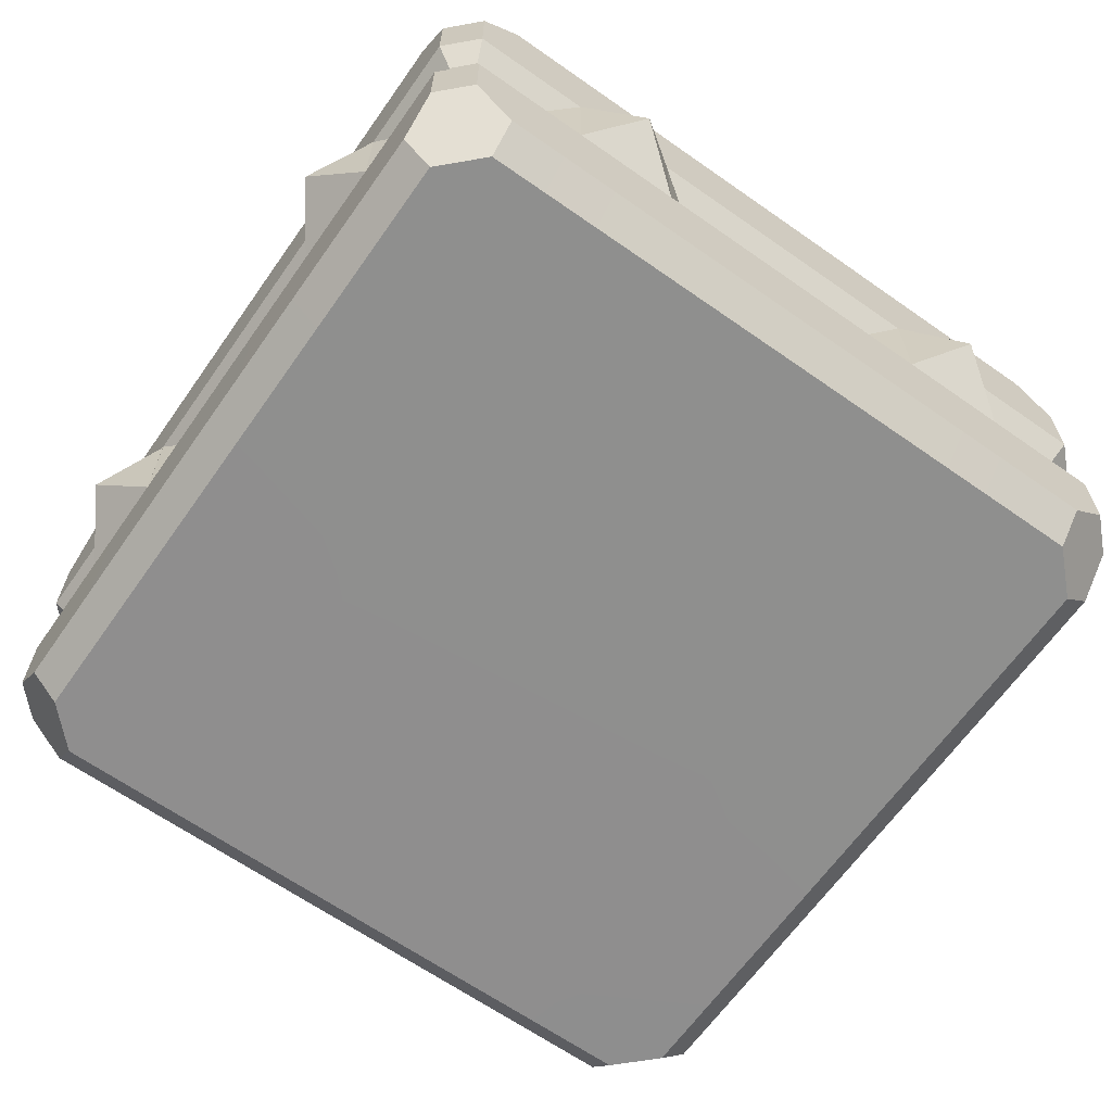
<metadata>
{"format":"obj","ext":"obj","renderer":"f3d","projection":"perspective","resolution":1024,"background":"white","views":[{"elev":-65.1,"azim":-35.2,"up":"+Y"}]}
</metadata>
<code>
o BF_Block_111.006
v -0.6 -0 1e-06
v -0.5 0.132 -0.132
v -0.5 -0.132 -0.132
v -0.5 0.132 0.132
v -0.5 -0.132 0.132
v -0.6 -0 -1
v -0.5 0.132 -1.132
v -0.5 -0.132 -1.132
v -0.5 0.132 -0.868
v -0.5 -0.132 -0.868
v -1e-06 -0 -1.6
v 0.132 0.132 -1.5
v 0.132 -0.132 -1.5
v -0.132 0.132 -1.5
v -0.132 -0.132 -1.5
v 1 -0 -1.6
v 1.132 0.132 -1.5
v 1.132 -0.132 -1.5
v 0.868 0.132 -1.5
v 0.868 -0.132 -1.5
v 1.6 -0 -1
v 1.5 0.132 -0.868
v 1.5 -0.132 -0.868
v 1.5 0.132 -1.132
v 1.5 -0.132 -1.132
v 1.6 -0 -1e-06
v 1.5 0.132 0.132
v 1.5 -0.132 0.132
v 1.5 0.132 -0.132
v 1.5 -0.132 -0.132
v 1 -0 0.6
v 0.868 0.132 0.5
v 0.868 -0.132 0.5
v 1.132 0.132 0.5
v 1.132 -0.132 0.5
v 1e-06 -0 0.6
v -0.132 0.132 0.5
v -0.132 -0.132 0.5
v 0.132 0.132 0.5
v 0.132 -0.132 0.5
v -0 0.6 1e-06
v 0.132 0.5 -0.132
v -0.132 0.5 -0.132
v 0.132 0.5 0.132
v -0.132 0.5 0.132
v -0 0.6 -1
v 0.132 0.5 -1.132
v -0.132 0.5 -1.132
v 0.132 0.5 -0.868
v -0.132 0.5 -0.868
v 1 0.6 1e-06
v 1.132 0.5 -0.132
v 0.868 0.5 -0.132
v 1.132 0.5 0.132
v 0.868 0.5 0.132
v 1 0.6 -1
v 1.132 0.5 -1.132
v 0.868 0.5 -1.132
v 1.132 0.5 -0.868
v 0.868 0.5 -0.868
f 1 2 3
f 2 1 4
f 1 5 4
f 5 1 3
f 6 7 8
f 7 6 9
f 6 10 9
f 10 6 8
f 11 12 13
f 12 11 14
f 11 15 14
f 15 11 13
f 16 17 18
f 17 16 19
f 16 20 19
f 20 16 18
f 21 22 23
f 22 21 24
f 21 25 24
f 25 21 23
f 26 27 28
f 27 26 29
f 26 30 29
f 30 26 28
f 31 32 33
f 32 31 34
f 31 35 34
f 35 31 33
f 36 37 38
f 37 36 39
f 36 40 39
f 40 36 38
f 41 42 43
f 42 41 44
f 41 45 44
f 45 41 43
f 46 47 48
f 47 46 49
f 46 50 49
f 50 46 48
f 51 52 53
f 52 51 54
f 51 55 54
f 55 51 53
f 56 57 58
f 57 56 59
f 56 60 59
f 60 56 58
o BF_Block_111.013
v -0.132 -0.4999 0.4246
v -0.132 -0.4249 0.5
v -0.3258 -0.4249 0.5
v -0.3258 -0.4997 0.4244
v -0.4997 0.3257 0.4244
v -0.4997 0.132 0.4244
v -0.4249 0.132 0.5
v -0.4249 0.3258 0.5
v 0.132 -0.5006 0.1314
v 0.5 -0.5007 0.1314
v 0.5 -0.5001 0.4249
v 0.132 -0.5001 0.4248
v -0.4249 -0.132 0.5
v -0.4997 -0.132 0.4244
v -0.4997 -0.3258 0.4244
v -0.4249 -0.3258 0.5
v -0.4999 0.4248 0.3253
v -0.3258 0.4249 0.5
v -0.3258 0.5005 0.4243
v -0.4249 0.5005 0.3251
v -0.4999 -0.425 0.3253
v -0.4249 -0.4999 0.3253
v -0.4249 -0.5014 -0.5006
v -0.132 -0.5012 -0.5006
v -0.132 -0.501 -0.1326
v -0.4249 -0.5013 -0.1326
v -0.456 -0.07688 -0.2022
v -0.456 4.6e-05 -0.2022
v -0.4561 6.1e-05 -0.5006
v -0.4561 -0.07686 -0.5006
v 0.4003 0.4765 -0.4009
v 0.5 0.4765 -0.4009
v 0.5 0.4765 -0.5006
v 0.4003 0.4765 -0.4994
v -0.5003 -0.425 0.1314
v -0.4249 -0.5005 0.1314
v -0.132 -0.132 0.5
v -0.4061 0.07688 0.455
v -0.4547 0.07688 0.4059
v -0.4547 4.6e-05 0.4059
v -0.4061 4.6e-05 0.455
v -0.2015 -0.07688 0.455
v -0.2015 4.6e-05 0.455
v -0.4061 -0.07688 0.455
v -0.4561 0.07689 -0.5006
v -0.456 0.07688 -0.2022
v -0.132 0.132 0.5
v -0.132 0.4249 0.5
v -0.5009 -0.425 -0.1326
v -0.501 -0.425 -0.5006
v 0.868 0.5005 -1.424
v 0.868 0.5005 -1.131
v 1.132 0.5005 -1.131
v 1.425 0.5005 -1.131
v 1.425 0.5005 -1.325
v 1.326 0.5005 -1.424
v -0.132 -0.5006 0.1314
v -0.5003 -0.132 0.1314
v -0.4551 0.07688 0.2008
v -0.4551 4.6e-05 0.2008
v 0.08093 0.5005 -0.3007
v -0.132 0.5005 -0.2153
v -0.132 0.5005 -0.1326
v 0.132 0.5005 -0.1326
v 0 -0.5011 -0.1326
v 0 -0.5006 0.1314
v -0.4249 0.5005 -0.8674
v -0.132 0.5005 -0.8674
v -0.132 0.5005 -1.131
v 0.132 0.5005 -1.131
v 0.132 0.5005 -1.424
v -0.3258 0.5005 -1.424
v -0.4249 0.5005 -1.325
v 0 -0.4249 0.5
v 0 -0.132 0.5
v 0 -0.5 0.4247
v 0 0.132 0.5
v 0 0.4249 0.5
v 0 -0.5012 -0.5006
v -0.132 -0 0.5
v 0 -0 0.5
v -0.5009 -0.132 -0.1326
v -0.5009 0.132 -0.1326
v -0.5009 0 -0.1326
v -0.5003 -0 0.1314
v -0.5003 0.132 0.1314
v 0.132 -0.5011 -0.1326
v 0.5 -0.5012 -0.1326
v -0.4249 0.5005 -0.4994
v -0.5006 0.4248 -0.5006
v -0.4249 0.5005 -0.1326
v 0.132 0.4249 0.5
v 0.132 0.132 0.5
v 0.5 0.132 0.5
v 0.5 0.4249 0.5
v -0.4547 -0.07688 0.4059
v -0.2015 0.07688 0.455
v 0.2015 -0.07688 0.455
v 0.2015 4.6e-05 0.455
v 0.132 -0 0.5
v 0.132 -0.132 0.5
v -0.4551 -0.07688 0.2008
v 0.2015 0.07688 0.455
v 0.5 0.07688 0.455
v -0.501 -0.132 -0.5006
v 0.132 -0.5012 -0.5006
v 0.132 -0.4249 0.5
v 0.5 0.5005 0.4243
v 0.132 0.5005 0.4243
v 0.5 4.6e-05 0.455
v 0.5 -0.4249 0.5
v 0.5 -0.132 0.5
v 0.5 -0.07688 0.455
v 1.132 -0.4999 0.4246
v 1.326 -0.4997 0.4244
v 1.326 -0.4249 0.5
v 1.132 -0.4249 0.5
v 1.5 0.3257 0.4244
v 1.425 0.3258 0.5
v 1.425 0.132 0.5
v 1.5 0.132 0.4244
v 0.868 -0.5006 0.1314
v 0.868 -0.5001 0.4248
v 1.425 -0.132 0.5
v 1.425 -0.3258 0.5
v 1.5 -0.3258 0.4244
v 1.5 -0.132 0.4244
v 1.501 0.4248 -0.1326
v 1.501 0.4248 -0.5006
v 1.425 0.5005 -0.5006
v 1.425 0.5005 -0.1326
v 1.5 0.4248 0.3253
v 1.425 0.5005 0.3251
v 1.326 0.5005 0.4243
v 1.326 0.4249 0.5
v 1.5 -0.425 0.3253
v 1.425 -0.4999 0.3253
v -0.3258 0.4695 -0.4994
v -0.3258 0.4695 -0.2585
v -0.132 0.4695 -0.2585
v 0.03293 0.4695 -0.3309
v 0.03293 0.4695 -0.4995
v 0.03293 0.4695 -0.669
v -0.132 0.4695 -0.7415
v -0.3258 0.4695 -0.7415
v 1.456 -0.07688 -0.2022
v 1.456 -0.07686 -0.5006
v 1.456 6.1e-05 -0.5006
v 1.456 4.6e-05 -0.2022
v 0.5997 0.4765 -0.4009
v 0.5997 0.4765 -0.4994
v 1.425 -0.5005 0.1314
v 1.5 -0.425 0.1314
v 1.132 -0.132 0.5
v 1.406 0.07688 0.455
v 1.406 4.6e-05 0.455
v 1.455 4.6e-05 0.4059
v 1.455 0.07688 0.4059
v 1.201 -0.07688 0.455
v 1.406 -0.07688 0.455
v 1.201 4.6e-05 0.455
v 1.132 0.4249 0.5
v 1.132 0.132 0.5
v 1.425 -0.5013 -0.1326
v 1.425 -0.5014 -0.5006
v 1.501 -0.425 -0.5006
v 1.501 -0.425 -0.1326
v 1.5 0.4248 0.1314
v 1.5 0.132 0.1314
v 1.132 -0.5006 0.1314
v 1.5 -0.132 0.1314
v 1.425 0.5005 0.1314
v 1.455 4.6e-05 0.2008
v 1.455 0.07688 0.2008
v 1.132 0.5005 -0.2153
v 0.9191 0.5005 -0.3007
v 0.868 0.5005 -0.1326
v 1.132 0.5005 -0.1326
v 1.132 -0.501 -0.1326
v 1 -0.5006 0.1314
v 1 -0.5011 -0.1326
v 1 -0.132 0.5
v 1 -0.4249 0.5
v 1 -0.5 0.4247
v 1 0.4249 0.5
v 1 0.132 0.5
v 1 -0.5012 -0.5006
v 1.132 -0.5012 -0.5006
v 1 -0 0.5
v 1.132 -0 0.5
v 1.501 -0.132 -0.1326
v 1.501 0.132 -0.1326
v 1.5 -0 0.1314
v 1.501 0 -0.1326
v 0.868 -0.5011 -0.1326
v 1.132 0.5005 0.1314
v 0.868 0.4249 0.5
v 0.868 0.132 0.5
v 1.455 -0.07688 0.4059
v 1.201 0.07688 0.455
v 0.7985 -0.07688 0.455
v 0.868 -0.132 0.5
v 0.868 -0 0.5
v 0.7985 4.6e-05 0.455
v 1.456 0.07688 -0.2022
v 1.455 -0.07688 0.2008
v 0.7985 0.07688 0.455
v 1.501 -0.132 -0.5006
v 0.868 -0.5012 -0.5006
v 0.868 -0.4249 0.5
v 0.868 0.5005 0.4243
v -0.501 0.132 -0.5006
v 0.5 -0.5013 -0.5006
v 1.501 0.132 -0.5006
v 1.456 0.07689 -0.5006
v -0.132 -0.4999 -1.425
v -0.3258 -0.4997 -1.424
v -0.3258 -0.4249 -1.5
v -0.132 -0.4249 -1.5
v -0.4997 0.3257 -1.424
v -0.4249 0.3258 -1.5
v -0.4249 0.132 -1.5
v -0.4997 0.132 -1.424
v 0.132 -0.5006 -1.131
v 0.132 -0.5001 -1.425
v 0.5 -0.5001 -1.425
v 0.5 -0.5007 -1.131
v -0.4249 -0.132 -1.5
v -0.4249 -0.3258 -1.5
v -0.4997 -0.3258 -1.424
v -0.4997 -0.132 -1.424
v -0.4999 0.4248 -1.325
v -0.3258 0.4249 -1.5
v -0.4999 -0.425 -1.325
v -0.4249 -0.4999 -1.325
v -0.4249 -0.5013 -0.8674
v -0.132 -0.501 -0.8674
v -0.456 -0.07688 -0.7978
v -0.456 4.6e-05 -0.7978
v 0.4003 0.4765 -0.5991
v 0.5 0.4765 -0.5991
v -0.4249 -0.5005 -1.131
v -0.5003 -0.425 -1.131
v -0.132 -0.132 -1.5
v -0.4061 0.07688 -1.455
v -0.4061 4.6e-05 -1.455
v -0.4547 4.6e-05 -1.406
v -0.4547 0.07688 -1.406
v -0.2015 -0.07688 -1.455
v -0.4061 -0.07688 -1.455
v -0.2015 4.6e-05 -1.455
v -0.456 0.07688 -0.7978
v -0.132 0.4249 -1.5
v -0.132 0.132 -1.5
v -0.5009 -0.425 -0.8674
v -0.132 -0.5006 -1.131
v -0.5003 -0.132 -1.131
v -0.4551 4.6e-05 -1.201
v -0.4551 0.07688 -1.201
v -0.3738 0.5005 -0.7847
v -0.132 0.5005 -0.7847
v 0 -0.5006 -1.131
v 0 -0.5011 -0.8674
v 0.258 0.4695 -1.325
v 0.258 0.4695 -1.131
v 0.3306 0.4695 -0.9664
v 0.5 0.4695 -0.9664
v 0.6694 0.4695 -0.9664
v 0.742 0.4695 -1.131
v 0.742 0.4695 -1.325
v 0.5 0.4695 -1.325
v 0 -0.132 -1.5
v 0 -0.4249 -1.5
v 0 -0.5 -1.425
v 0 0.4249 -1.5
v 0 0.132 -1.5
v 0 0 -1.5
v -0.132 0 -1.5
v -0.5009 -0.132 -0.8674
v -0.5009 0.132 -0.8674
v -0.5003 0.132 -1.131
v -0.5003 0 -1.131
v -0.5009 0 -0.8674
v 0.132 -0.5011 -0.8674
v 0.5 -0.5012 -0.8674
v 0.132 0.4249 -1.5
v 0.5 0.4249 -1.5
v 0.5 0.132 -1.5
v 0.132 0.132 -1.5
v -0.4547 -0.07688 -1.406
v -0.2015 0.07688 -1.455
v 0.2015 -0.07688 -1.455
v 0.132 -0.132 -1.5
v 0.132 0 -1.5
v 0.2015 4.6e-05 -1.455
v -0.4551 -0.07688 -1.201
v 0.2015 0.07688 -1.455
v 0.5 0.07688 -1.455
v 0.132 -0.4249 -1.5
v 0.5 0.5005 -1.424
v 0.5 4.6e-05 -1.455
v 0.5 -0.4249 -1.5
v 0.5 -0.132 -1.5
v 0.5 0.4695 -0.03356
v 0.3306 0.4695 -0.03356
v 0.258 0.4695 0.1314
v 0.258 0.4695 0.3252
v 0.5 0.4695 0.3252
v 0.742 0.4695 0.3252
v 0.742 0.4695 0.1314
v 0.6694 0.4695 -0.03356
v 0.5 -0.07688 -1.455
v 1.132 -0.4999 -1.425
v 1.132 -0.4249 -1.5
v 1.326 -0.4249 -1.5
v 1.326 -0.4997 -1.424
v 1.5 0.3257 -1.424
v 1.5 0.132 -1.424
v 1.425 0.132 -1.5
v 1.425 0.3258 -1.5
v 0.868 -0.5006 -1.131
v 0.868 -0.5001 -1.425
v 1.425 -0.132 -1.5
v 1.5 -0.132 -1.424
v 1.5 -0.3258 -1.424
v 1.425 -0.3258 -1.5
v 1.501 0.4248 -0.8674
v 1.425 0.5005 -0.8674
v 1.5 0.4248 -1.325
v 1.326 0.4249 -1.5
v 1.5 -0.425 -1.325
v 1.425 -0.4999 -1.325
v 0.132 0.5005 0.1314
v -0.132 0.5005 0.1314
v 1.456 -0.07688 -0.7978
v 1.456 4.6e-05 -0.7978
v 0.5997 0.4765 -0.5991
v 1.5 -0.425 -1.131
v 1.425 -0.5005 -1.131
v 1.132 -0.132 -1.5
v 1.406 0.07688 -1.455
v 1.455 0.07688 -1.406
v 1.455 4.6e-05 -1.406
v 1.406 4.6e-05 -1.455
v 1.201 -0.07688 -1.455
v 1.201 4.6e-05 -1.455
v 1.406 -0.07688 -1.455
v 1.132 0.132 -1.5
v 1.132 0.4249 -1.5
v 1.425 -0.5013 -0.8674
v 1.501 -0.425 -0.8674
v 1.5 0.4248 -1.131
v 1.5 0.132 -1.131
v 1.132 -0.5006 -1.131
v 1.5 -0.132 -1.131
v 1.455 0.07688 -1.201
v 1.455 4.6e-05 -1.201
v 0.868 0.5005 0.1314
v 1.132 -0.501 -0.8674
v 1 -0.5011 -0.8674
v 1 -0.5006 -1.131
v 1 -0.4249 -1.5
v 1 -0.132 -1.5
v 1 -0.5 -1.425
v 1 0.132 -1.5
v 1 0.4249 -1.5
v 1.132 0 -1.5
v 1 0 -1.5
v 1.501 -0.132 -0.8674
v 1.501 0.132 -0.8674
v 1.501 0 -0.8674
v 1.5 0 -1.131
v 0.868 -0.5011 -0.8674
v 1.132 0.5005 -0.8674
v 0.868 0.4249 -1.5
v 0.868 0.132 -1.5
v 1.455 -0.07688 -1.406
v 1.201 0.07688 -1.455
v 0.7985 -0.07688 -1.455
v 0.7985 4.6e-05 -1.455
v 0.868 0 -1.5
v 0.868 -0.132 -1.5
v 1.456 0.07688 -0.7978
v 1.455 -0.07688 -1.201
v 0.7985 0.07688 -1.455
v 0.868 -0.4249 -1.5
v 0.2791 0.4675 -0.2798
v 0.2791 0.4675 -0.4994
v 0.2118 0.4675 -0.4994
v 0.2118 0.4675 -0.2124
v 0.5 0.4675 -0.2798
v 0.5 0.4675 -0.2124
v 0.7209 0.4675 -0.2798
v 0.7882 0.4675 -0.2124
v 0.7209 0.4675 -0.4994
v 0.7882 0.4675 -0.4994
v 0.2791 0.4675 -0.7202
v 0.5 0.4675 -0.7202
v 0.5 0.4675 -0.7876
v 0.2118 0.4675 -0.7876
v 0.7209 0.4675 -0.7202
v 0.7882 0.4675 -0.7876
v 0.3589 0.5005 -0.4994
v 0.3589 0.5005 -0.3596
v 0.5 0.5005 -0.3596
v 0.6411 0.5005 -0.3596
v 0.6411 0.5005 -0.4994
v 0.5 0.5005 -0.6404
v 0.3589 0.5005 -0.6404
v 0.6411 0.5005 -0.6404
v 0.1858 0.5005 -0.1864
v 0.1858 0.5005 -0.4994
v 0.132 0.5005 -0.4994
v 0.5 0.5005 -0.1864
v 0.5 0.5005 -0.1326
v 0.8142 0.5005 -0.1864
v 0.8142 0.5005 -0.4994
v 0.868 0.5005 -0.4994
v 0.1858 0.5005 -0.8136
v 0.5 0.5005 -0.8136
v 0.5 0.5005 -0.8674
v 0.132 0.5005 -0.8674
v 0.8142 0.5005 -0.8136
v 0.868 0.5005 -0.8674
v 0.3051 0.5005 -0.4994
v 0.3051 0.5005 -0.3058
v 0.5 0.5005 -0.3058
v 0.6949 0.5005 -0.3058
v 0.6949 0.5005 -0.4994
v 0.5 0.5005 -0.6942
v 0.3051 0.5005 -0.6942
v 0.6949 0.5005 -0.6942
v 0.9671 0.4695 -0.669
v 0.9671 0.4695 -0.4995
v 0.9671 0.4695 -0.3309
v 1.132 0.4695 -0.2585
v 1.326 0.4695 -0.2585
v 1.326 0.4695 -0.5006
v 1.326 0.4695 -0.7415
v 1.132 0.4695 -0.7415
v 0.08093 0.5005 -0.4995
v 0.3003 0.5005 -0.08156
v 0.5 0.5005 -0.08156
v 0.3003 0.5005 -0.9184
v 0.2148 0.5005 -1.131
v 0.2148 0.5005 0.1314
v -0.3738 0.5005 -0.2153
v -0.3738 0.5005 -0.4994
v 0.5 0.5005 0.3732
v 0.2148 0.5005 0.3732
v 0.5 0.5005 -1.373
v 0.7852 0.5005 -1.373
v 1.374 0.5005 -0.5006
v 1.374 0.5005 -0.2153
v 0.6997 0.5005 -0.08156
v 0.9191 0.5005 -0.4995
v 0.7852 0.5005 0.3732
v 0.5 0.5005 -0.9184
v 0.2148 0.5005 -1.373
v 0.7852 0.5005 0.1314
v 0.6997 0.5005 -0.9184
v 0.9191 0.5005 -0.6992
v 1.132 0.5005 -0.7847
v 0.08093 0.5005 -0.6992
v 1.374 0.5005 -0.7847
v 0.7852 0.5005 -1.131
f 61 62 63 64
f 65 66 67 68
f 69 70 71 72
f 73 74 75 76
f 77 65 68 78 79 80
f 81 82 64 63 76 75
f 83 84 85 86
f 87 88 89 90
f 91 92 93 94
f 82 81 95 96
f 62 97 73 76 63
f 98 99 100 101
f 102 103 101 104
f 105 89 88 106
f 67 107 108 78 68
f 86 109 110 83
f 111 112 113 114 115 116
f 96 117 61 64 82
f 118 95 81 75 74
f 99 119 120 100
f 121 122 123 124
f 85 125 126 117
f 127 128 129 130 131 132 133
f 97 62 134 135
f 62 61 136 134
f 108 107 137 138
f 85 84 139 125
f 107 140 141 137
f 61 117 126 136
f 142 109 95 118
f 143 144 145 146
f 147 148 70 69
f 117 96 86 85
f 149 150 77 80 151
f 109 86 96 95
f 152 153 154 155
f 99 98 67 66
f 104 156 74 73
f 157 103 140 107
f 158 159 160 161
f 106 88 144 143
f 162 120 145 118
f 163 164 154 153
f 102 104 73 97
f 98 157 107 67
f 156 162 118 74
f 87 90 165 142
f 119 99 66 146
f 144 88 87 142
f 160 141 135 161
f 160 159 163 153
f 145 144 142 118
f 100 120 162 156
f 101 100 156 104
f 101 103 157 98
f 145 120 119 146
f 140 103 102 97
f 138 137 153 152
f 137 141 160 153
f 125 139 166 147
f 135 141 140 97
f 126 125 147 69
f 135 134 167 161
f 134 136 72 167
f 136 126 69 72
f 79 78 108 138 152 155 168 169
f 170 164 163 159
f 171 172 161 167
f 71 171 167 72
f 172 173 158 161
f 173 170 159 158
f 174 175 176 177
f 178 179 180 181
f 182 183 71 70
f 184 185 186 187
f 188 189 190 191
f 192 193 194 195 179 178
f 196 186 185 176 175 197
f 198 199 200 201 202 203 204 205
f 206 207 208 209
f 210 211 93 92
f 197 212 213 196
f 177 176 185 184 214
f 215 216 217 218
f 219 220 216 221
f 180 179 195 222 223
f 224 225 226 227
f 228 192 178 181 229
f 212 197 175 174 230
f 231 187 186 196 213
f 193 192 228 232
f 218 217 233 234
f 235 236 237 238
f 239 230 240 241
f 214 242 243 177
f 177 243 244 174
f 222 245 246 223
f 239 241 247 248
f 223 246 249 250
f 174 244 240 230
f 251 231 213 227
f 252 229 253 254
f 255 182 70 148
f 230 239 224 212
f 188 228 229 252
f 232 191 238 256
f 191 232 228 188
f 227 213 212 224
f 257 155 154 258
f 218 181 180 215
f 220 184 187 259
f 260 223 250 221
f 261 262 263 264
f 265 252 254 209
f 266 231 253 233
f 267 258 154 164
f 219 214 184 220
f 215 180 223 260
f 259 187 231 266
f 206 251 268 207
f 234 229 181 218
f 254 251 206 209
f 263 262 242 249
f 263 258 267 264
f 253 231 251 254
f 217 259 266 233
f 216 220 259 217
f 216 215 260 221
f 253 229 234 233
f 250 214 219 221
f 245 257 258 246
f 246 258 263 249
f 241 255 269 247
f 242 214 250 249
f 240 182 255 241
f 242 262 270 243
f 243 270 183 244
f 244 183 182 240
f 194 271 168 155 257 245 222 195
f 170 264 267 164
f 171 270 262 172
f 71 183 270 171
f 172 262 261 173
f 173 261 264 170
f 165 110 109 142
f 272 105 106 143
f 150 272 143 146 66 65 77
f 273 269 255 148
f 248 225 224 239
f 274 189 188 252
f 226 268 251 227
f 208 275 265 209
f 275 274 252 265
f 166 273 148 147
f 276 277 278 279
f 280 281 282 283
f 284 285 286 287
f 288 289 290 291
f 292 133 132 293 281 280
f 294 290 289 278 277 295
f 83 296 297 84
f 298 90 89 299
f 300 94 93 301
f 295 302 303 294
f 279 278 289 288 304
f 305 306 307 308
f 309 310 306 311
f 105 312 299 89
f 282 281 293 313 314
f 296 83 110 315
f 302 295 277 276 316
f 317 291 290 294 303
f 308 307 318 319
f 320 321 128 127
f 297 316 322 323
f 324 325 326 327 328 329 330 331
f 304 332 333 279
f 279 333 334 276
f 313 335 336 314
f 297 323 139 84
f 314 336 337 338
f 276 334 322 316
f 339 317 303 315
f 340 341 342 343
f 344 284 287 345
f 316 297 296 302
f 149 127 133 292 150
f 315 303 302 296
f 346 347 348 349
f 308 283 282 305
f 310 288 291 350
f 351 314 338 311
f 352 353 354 355
f 312 340 343 299
f 356 317 342 318
f 357 349 348 358
f 309 304 288 310
f 305 282 314 351
f 350 291 317 356
f 298 339 165 90
f 319 341 283 308
f 343 339 298 299
f 354 353 332 337
f 354 349 357 355
f 342 317 339 343
f 307 350 356 318
f 306 310 350 307
f 306 305 351 311
f 342 341 319 318
f 338 304 309 311
f 335 346 349 336
f 336 349 354 337
f 323 344 166 139
f 332 304 338 337
f 322 284 344 323
f 332 353 359 333
f 333 359 285 334
f 334 285 284 322
f 132 131 360 347 346 335 313 293
f 361 355 357 358
f 362 359 353 363
f 286 285 359 362
f 364 365 366 367 368 369 370 371
f 363 353 352 372
f 372 352 355 361
f 373 374 375 376
f 377 378 379 380
f 381 287 286 382
f 383 384 385 386
f 387 388 190 189
f 389 377 380 390 116 115
f 391 392 376 375 386 385
f 151 80 79 169 393 394 123
f 395 396 208 207
f 397 301 93 211
f 392 391 398 399
f 374 400 383 386 375
f 401 402 403 404
f 405 406 404 407
f 379 408 409 390 380
f 410 411 226 225
f 412 413 378 377 389
f 399 414 373 376 392
f 415 398 391 385 384
f 115 114 412 389
f 402 416 417 403
f 238 237 418 256
f 419 420 421 414
f 400 374 422 423
f 374 373 424 422
f 409 408 425 426
f 419 248 247 420
f 408 427 428 425
f 373 414 421 424
f 429 411 398 415
f 430 431 432 413
f 433 345 287 381
f 414 399 410 419
f 387 430 413 412
f 114 113 434 388
f 388 387 412 114
f 411 410 399 398
f 435 436 348 347
f 402 401 379 378
f 407 437 384 383
f 438 406 427 408
f 439 440 441 442
f 443 396 431 430
f 444 417 432 415
f 445 358 348 436
f 405 407 383 400
f 401 438 408 379
f 437 444 415 384
f 395 207 268 429
f 416 402 378 413
f 431 396 395 429
f 441 428 423 442
f 441 440 445 436
f 432 431 429 415
f 403 417 444 437
f 404 403 437 407
f 404 406 438 401
f 432 417 416 413
f 427 406 405 400
f 426 425 436 435
f 425 428 441 436
f 420 247 269 433
f 423 428 427 400
f 421 420 433 381
f 423 422 446 442
f 422 424 382 446
f 424 421 381 382
f 116 390 409 426 435 347 360 111
f 361 358 445 440
f 362 363 442 446
f 286 362 446 382
f 363 372 439 442
f 372 361 440 439
f 165 339 315 110
f 272 340 312 105
f 150 292 280 283 341 340 272
f 273 345 433 269
f 248 419 410 225
f 274 430 387 189
f 226 411 429 268
f 208 396 443 275
f 275 443 430 274
f 166 344 345 273
f 447 448 449 450
f 451 447 450 452
f 453 451 452 454
f 455 453 454 456
f 457 458 459 460
f 458 461 462 459
f 461 455 456 462
f 448 457 460 449
f 91 94 463 464
f 92 91 464 465
f 210 92 465 466
f 211 210 466 467
f 300 301 468 469
f 301 397 470 468
f 397 211 467 470
f 94 300 469 463
f 471 472 473 124
f 474 471 124 475
f 476 474 475 237
f 477 476 237 478
f 479 480 481 482
f 480 483 484 481
f 483 477 478 484
f 472 479 482 473
f 485 486 464 463
f 486 487 465 464
f 487 488 466 465
f 488 489 467 466
f 490 491 469 468
f 492 490 468 470
f 489 492 470 467
f 491 485 463 469
f 450 449 472 471
f 452 450 471 474
f 454 452 474 476
f 456 454 476 477
f 460 459 480 479
f 459 462 483 480
f 462 456 477 483
f 449 460 479 472
f 448 447 486 485
f 447 451 487 486
f 451 453 488 487
f 453 455 489 488
f 458 457 491 490
f 461 458 490 492
f 455 461 492 489
f 457 448 485 491
f 418 271 194 193 232 256
f 493 494 495 496 497 498 499 500
f 501 121 124 473
f 502 503 475 124
f 504 505 130 482
f 506 502 124 393
f 507 508 149 151
f 509 510 169 168
f 201 200 122 121
f 511 512 111 360
f 513 514 191 190
f 514 235 238 191
f 503 515 237 475
f 236 516 478 237
f 517 509 168 271
f 518 504 482 481
f 519 511 360 131
f 205 204 321 320
f 508 320 127 149
f 113 112 484 434
f 515 520 418 237
f 521 518 481 484
f 516 522 484 478
f 522 523 434 484
f 524 501 473 482
f 525 513 190 388
f 526 521 484 112
f 512 526 112 111
f 520 517 271 418
f 510 506 393 169
f 505 519 131 130
f 202 201 121 501
f 365 364 503 502
f 326 325 505 504
f 366 365 502 506
f 199 198 508 507
f 368 367 510 509
f 331 330 512 511
f 498 497 514 513
f 364 371 515 503
f 495 494 516 236
f 497 496 235 514
f 369 368 509 517
f 327 326 504 518
f 324 331 511 519
f 198 205 320 508
f 371 370 520 515
f 328 327 518 521
f 494 493 522 516
f 493 500 523 522
f 203 202 501 524
f 499 498 513 525
f 329 328 521 526
f 330 329 526 512
f 370 369 517 520
f 367 366 506 510
f 325 324 519 505
f 123 394 393 124
f 128 482 130 129
f 235 496 495 236
f 128 321 524 482
f 123 122 507 151
f 523 500 499 525
f 122 200 199 507
f 434 523 525 388
f 321 204 203 524

</code>
